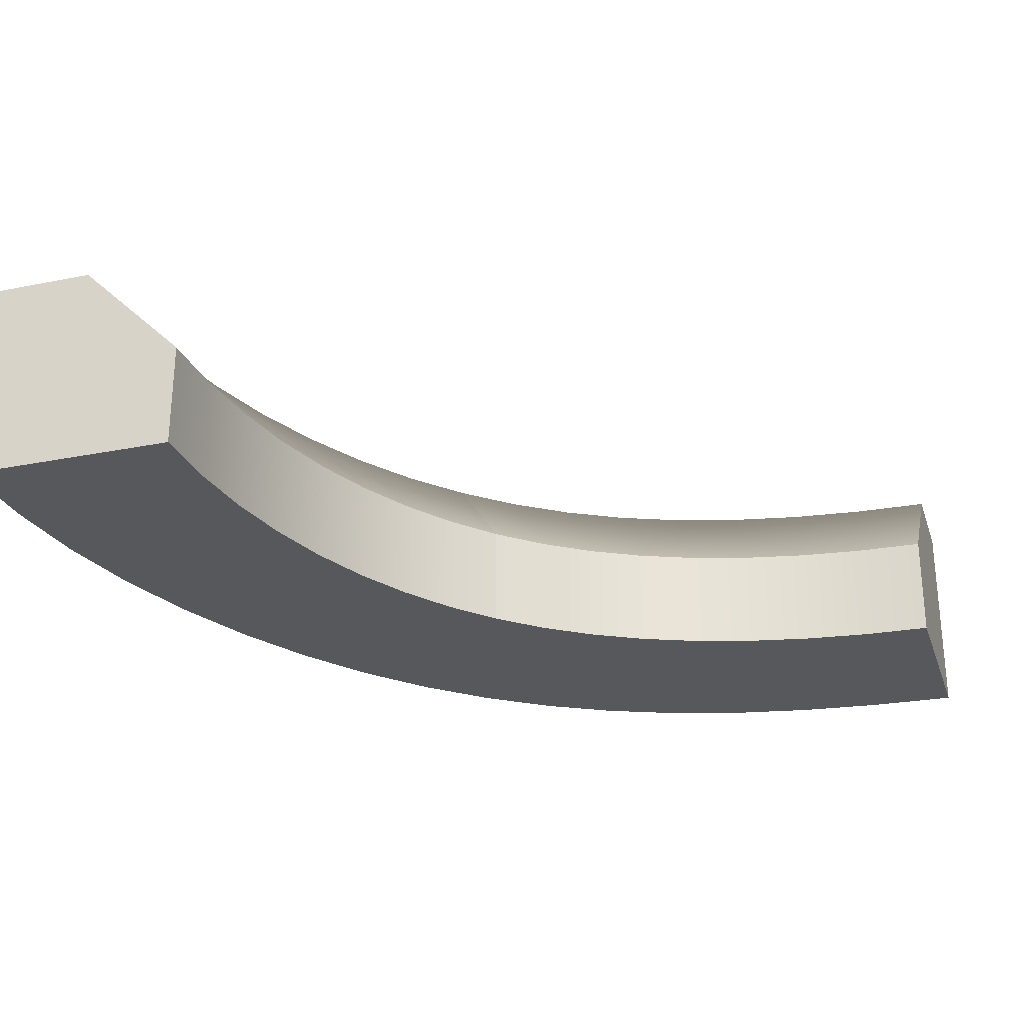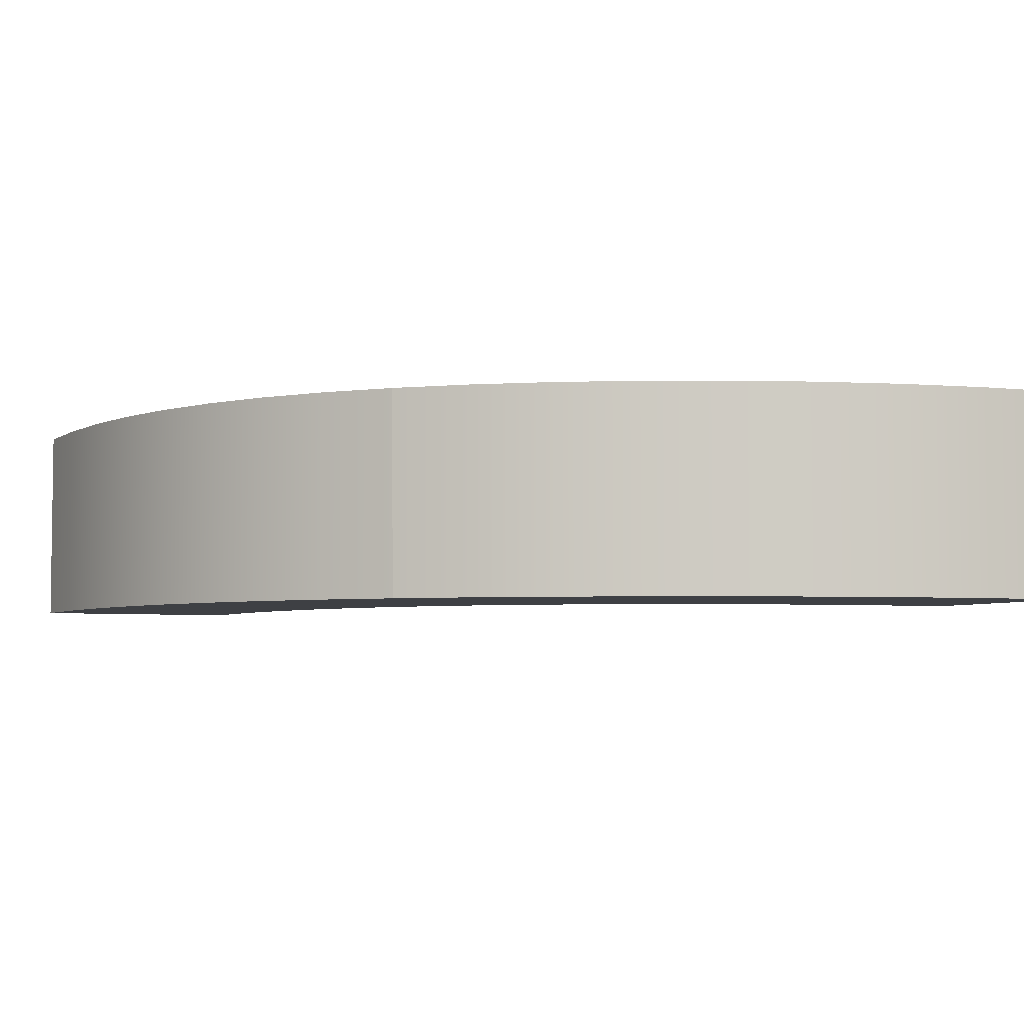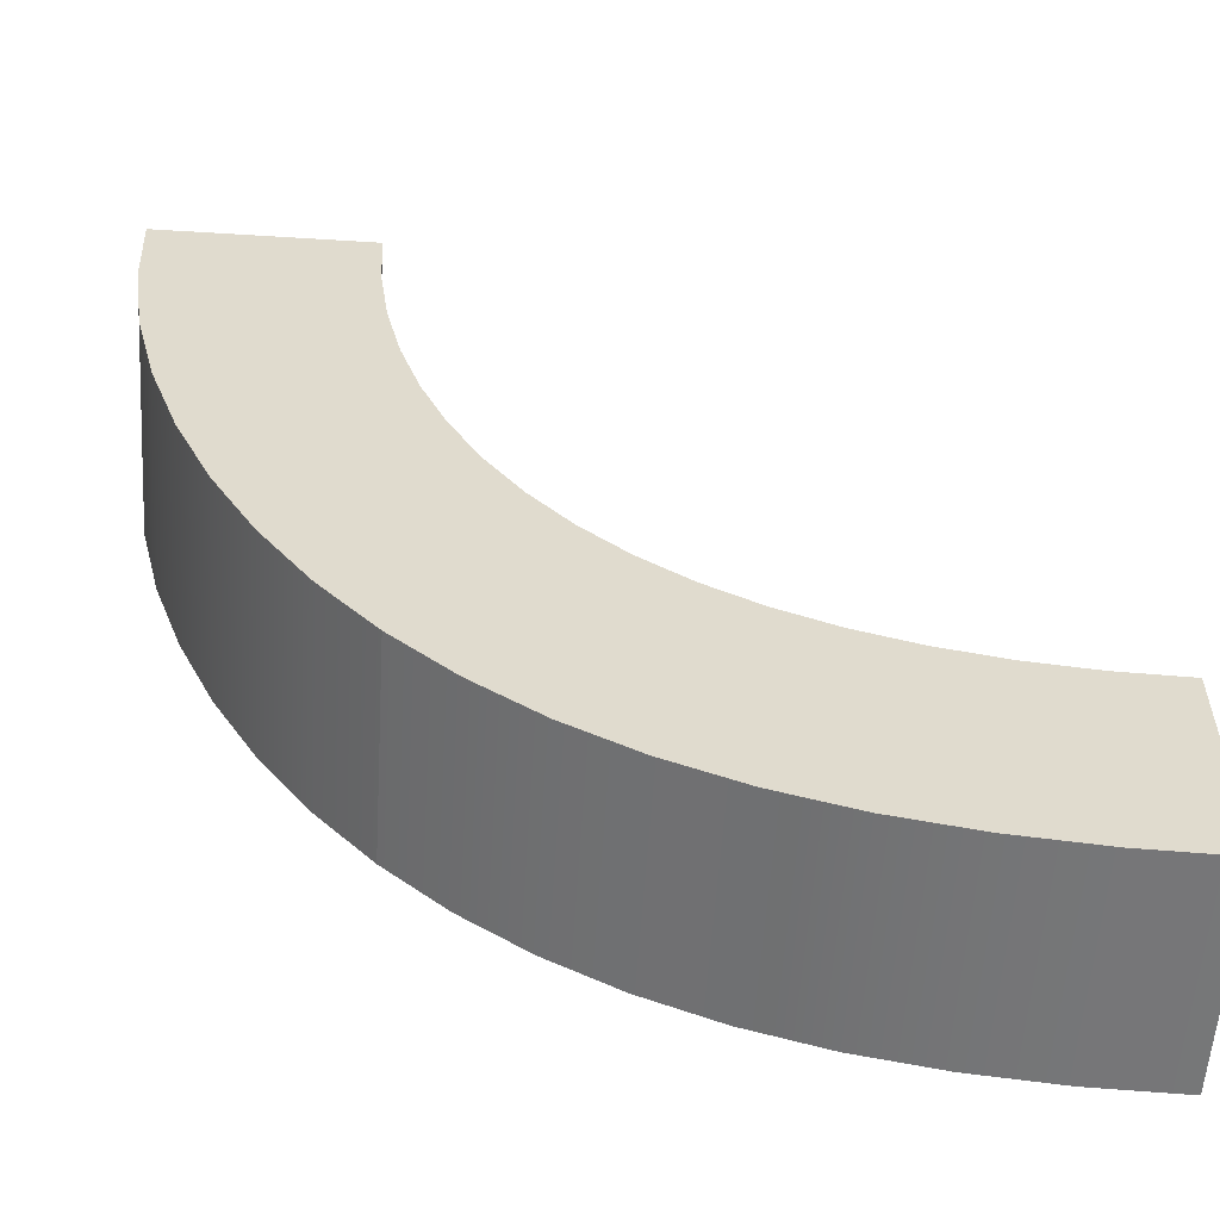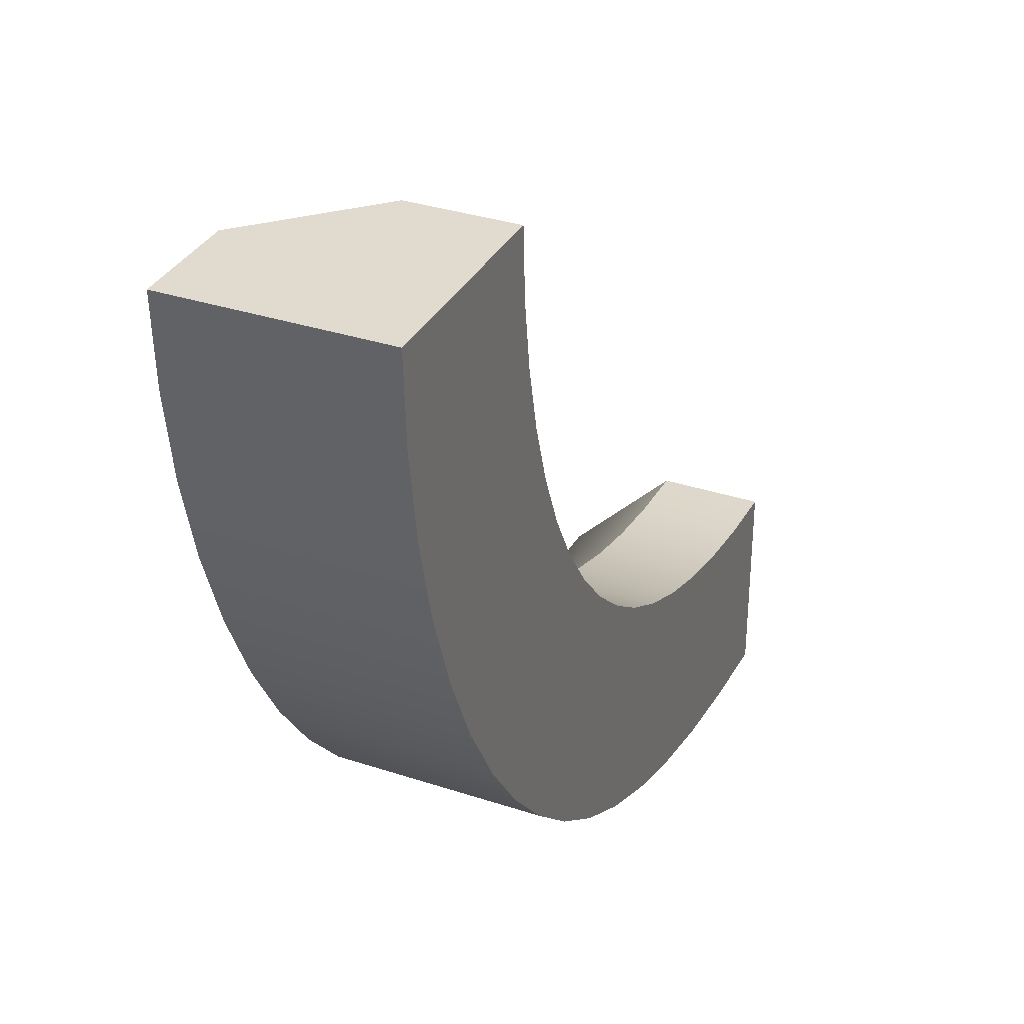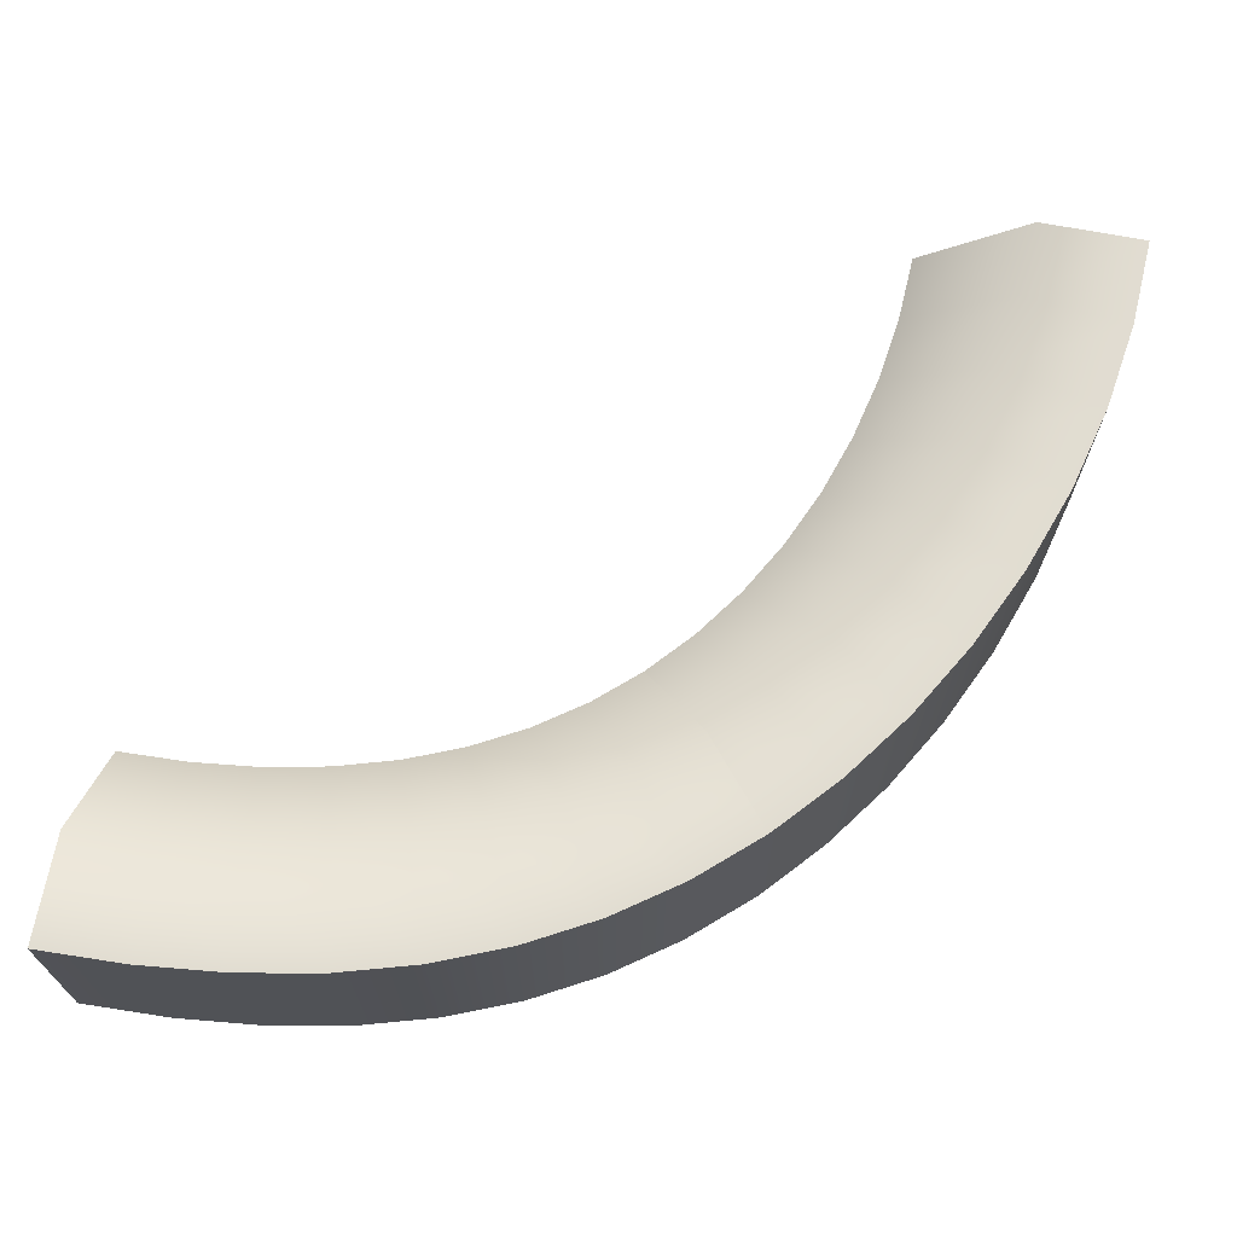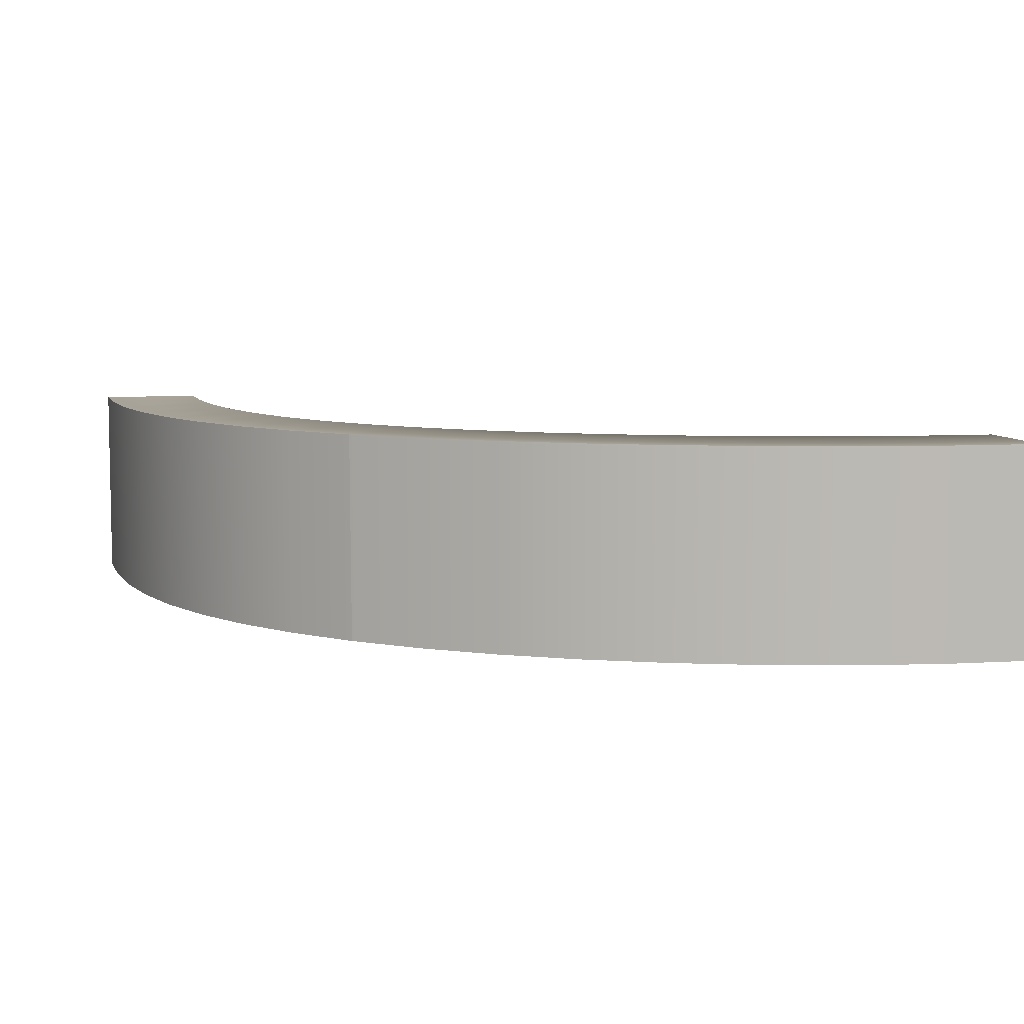
<metadata>
{"format":"obj","ext":"obj","renderer":"f3d","projection":"perspective","resolution":1024,"background":"white","views":[{"elev":-27.8,"azim":17.0,"up":"+Y"},{"elev":-4.6,"azim":-114.2,"up":"+Y"},{"elev":-57.1,"azim":-3.7,"up":"+Z"},{"elev":33.4,"azim":-65.6,"up":"+Z"},{"elev":69.1,"azim":-169.2,"up":"+Y"},{"elev":7.2,"azim":-103.1,"up":"+Y"}]}
</metadata>
<code>
g default
v -1 0 0
v -0.5 0 0
v 1e-06 0 2e-06
v -1 1 0
v -0.5 1 0
v 1e-06 0.5 3e-06
v 0.1954 1 -2.984
v 0.5204 1 -2.602
v 0.8447 0.5 -2.22
v 0.1916 0 -2.981
v 0.5158 0 -2.598
v 0.8446 0 -2.22
v 3 1 -4
v 3 1 -3.5
v 3 0.5 -3
v 3 0 -4
v 3 0 -3.5
v 3 0 -3
v 1.443 1 -3.767
v 1.617 1 -3.288
v 1.791 0.5 -2.808
v 1.791 0 -2.809
v 1.616 0 -3.287
v 1.443 0 -3.767
v -0.672 1 -1.652
v -0.2182 1 -1.453
v 0.2277 0.5 -1.245
v 0.2277 0 -1.245
v -0.2193 0 -1.452
v -0.6724 0 -1.652
v 2.184 0 -3.944
v 2.276 0 -3.448
v 2.368 0 -2.953
v 2.369 0.5 -2.952
v 2.276 1 -3.448
v 2.184 1 -3.944
v 0.7779 1 -3.45
v 1.031 1 -3.009
v 1.28 0.5 -2.565
v 1.28 0 -2.565
v 1.024 0 -3.002
v 0.7779 0 -3.45
v -0.2958 0 -2.376
v 0.09842 0 -2.077
v 0.4917 0 -1.777
v 0.4917 0.5 -1.777
v 0.1013 1 -2.08
v -0.2939 1 -2.378
v -0.917 1 -0.8427
v -0.4266 1 -0.7452
v 0.06057 0.5 -0.6444
v 0.06057 0 -0.6444
v -0.4266 0 -0.7452
v -0.917 0 -0.8427
v 1.805 1 -3.872
v 1.938 1 -3.382
v 2.072 0.5 -2.893
v 2.072 0 -2.893
v 1.938 0 -3.382
v 1.805 0 -3.873
v 2.584 0 -3.986
v 2.631 0 -3.487
v 2.679 0 -2.988
v 2.679 0.5 -2.988
v 2.631 1 -3.487
v 2.584 1 -3.986
v 1.526 0 -2.699
v 1.526 0.5 -2.699
v 1.316 1 -3.165
v 1.1 1 -3.626
v 1.1 0 -3.626
v 1.31 0 -3.16
v 0.4775 1 -3.237
v 0.7646 1 -2.821
v 1.052 0.5 -2.405
v 1.052 0 -2.405
v 0.759 0 -2.815
v 0.4731 0 -3.233
v -0.06518 0 -2.695
v 0.2952 0 -2.351
v 0.6575 0 -2.01
v 0.6575 0.5 -2.01
v 0.299 1 -2.355
v -0.06233 1 -2.697
v -0.4977 1 -2.028
v -0.07157 1 -1.778
v 0.3481 0.5 -1.521
v 0.3481 0 -1.521
v -0.07354 0 -1.776
v -0.4988 0 -2.027
v 0.1315 0 -0.9523
v 0.1315 0.5 -0.9523
v -0.3371 1 -1.107
v -0.814 1 -1.254
v -0.814 0 -1.254
v -0.3375 0 -1.107
v -0.9792 1 -0.4234
v -0.4816 1 -0.3744
v 0.01599 0.5 -0.3254
v 0.01599 0 -0.3254
v -0.4816 0 -0.3744
v -0.9792 0 -0.4234
g OutsideBend
f 1 2 5 4
f 2 3 6 5
f 85 86 47 48
f 86 87 46 47
f 43 44 89 90
f 44 45 88 89
f 87 88 45 46
f 48 43 90 85
f 55 56 35 36
f 56 57 34 35
f 13 14 17 16
f 14 15 18 17
f 31 32 59 60
f 32 33 58 59
f 57 58 33 34
f 36 31 60 55
f 37 38 69 70
f 38 39 68 69
f 39 40 67 68
f 72 67 40 41
f 71 72 41 42
f 70 71 42 37
f 49 50 93 94
f 50 51 92 93
f 51 52 91 92
f 96 91 52 53
f 95 96 53 54
f 94 95 54 49
f 61 62 32 31
f 62 63 33 32
f 34 33 63 64
f 35 34 64 65
f 36 35 65 66
f 66 61 31 36
f 73 74 38 37
f 74 75 39 38
f 75 76 40 39
f 41 40 76 77
f 42 41 77 78
f 37 42 78 73
f 79 80 44 43
f 80 81 45 44
f 46 45 81 82
f 47 46 82 83
f 48 47 83 84
f 84 79 43 48
f 97 98 50 49
f 98 99 51 50
f 99 100 52 51
f 53 52 100 101
f 54 53 101 102
f 49 54 102 97
f 19 20 56 55
f 20 21 57 56
f 21 22 58 57
f 59 58 22 23
f 60 59 23 24
f 55 60 24 19
f 16 17 62 61
f 17 18 63 62
f 64 63 18 15
f 65 64 15 14
f 66 65 14 13
f 16 61 66 13
f 68 67 22 21
f 69 68 21 20
f 70 69 20 19
f 19 24 71 70
f 24 23 72 71
f 23 22 67 72
f 7 8 74 73
f 8 9 75 74
f 12 76 75 9
f 77 76 12 11
f 78 77 11 10
f 73 78 10 7
f 10 11 80 79
f 11 12 81 80
f 82 81 12 9
f 83 82 9 8
f 84 83 8 7
f 10 79 84 7
f 25 26 86 85
f 26 27 87 86
f 27 28 88 87
f 89 88 28 29
f 90 89 29 30
f 85 90 30 25
f 92 91 28 27
f 93 92 27 26
f 94 93 26 25
f 25 30 95 94
f 30 29 96 95
f 29 28 91 96
f 4 5 98 97
f 5 6 99 98
f 3 100 99 6
f 101 100 3 2
f 102 101 2 1
f 97 102 1 4

</code>
